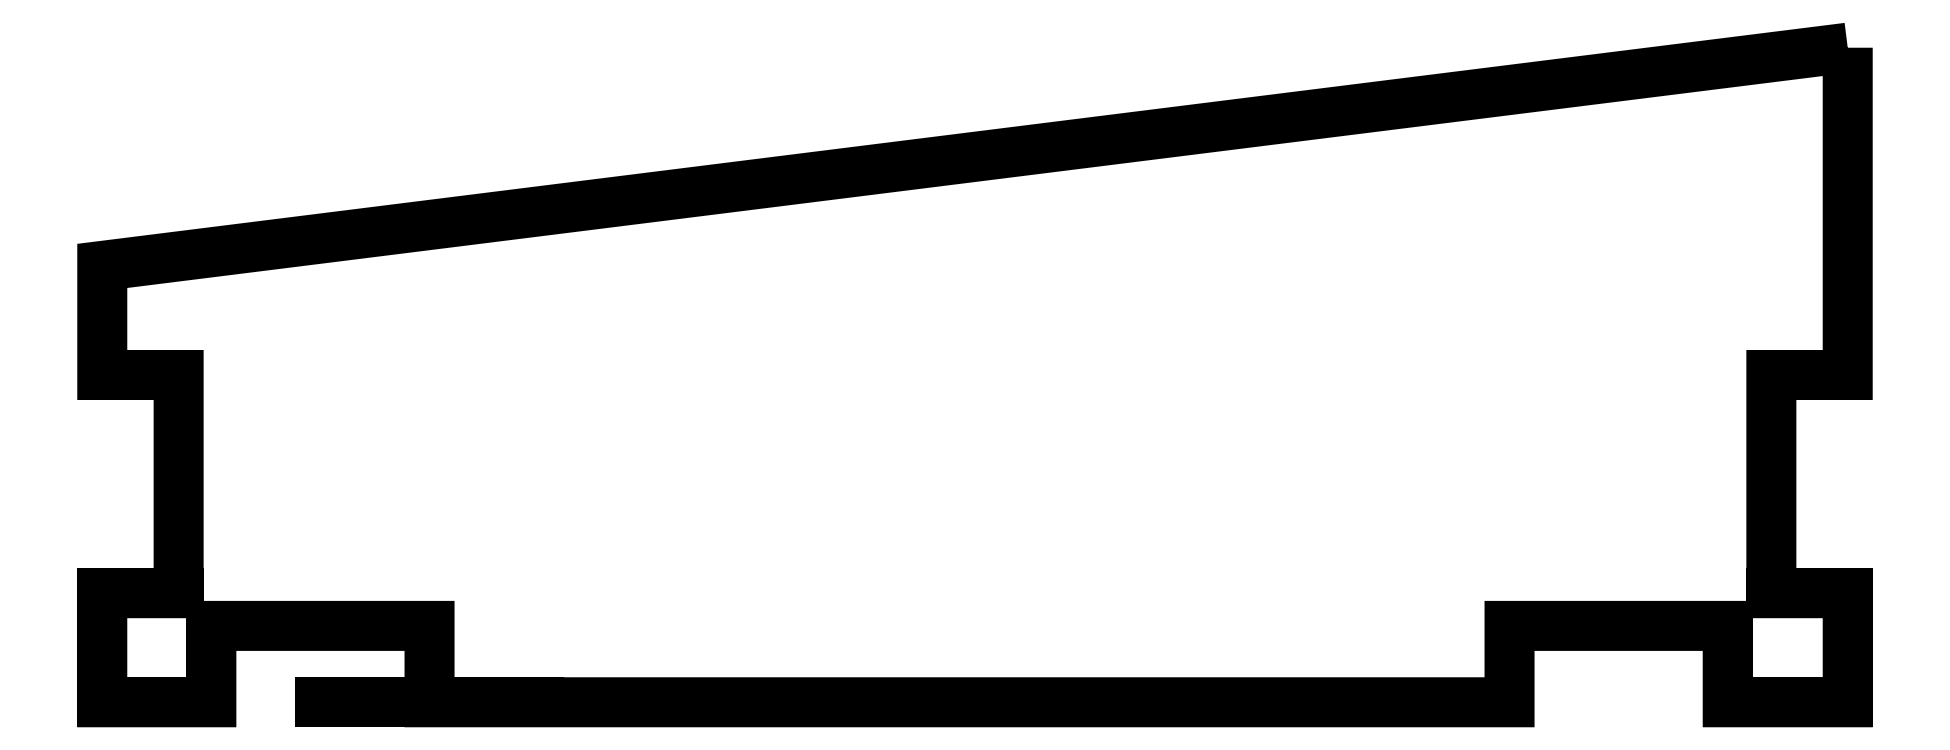
<metadata>
{"format":"dxf","ext":"dxf","renderer":"ezdxf+matplotlib","layout":"modelspace","background":"white","min_lineweight":24,"dpi":150}
</metadata>
<code>
0
SECTION
2
ENTITIES
0
LWPOLYLINE
8
0
90
21
70
1
43
0
10
80
20
30
10
80
20
20
10
80
20
15
10
76.5
20
15
10
76.5
20
5
10
80
20
5
10
80
20
0
10
74.5
20
0
10
74.5
20
3.5
10
64.5
20
3.5
10
64.5
20
0
10
15
20
0
10
15
20
3.5
10
5
20
3.5
10
5
20
0
10
0
20
0
10
0
20
5
10
3.5
20
5
10
3.5
20
15
10
0
20
15
10
0
20
20
0
LINE
8
0
10
0
20
0
30
0
11
3.5
21
0
31
0
0
LINE
8
0
10
3.5
20
5
30
0
11
0
21
5
31
0
0
LINE
8
0
10
0
20
3.5
30
0
11
0
21
0
31
0
0
LINE
8
0
10
5
20
0
30
0
11
5
21
3.5
31
0
0
LINE
8
0
10
20
20
0
30
0
11
10
21
0
31
0
0
LINE
8
0
10
80
20
3.5
30
0
11
80
21
0
31
0
0
LINE
8
0
10
74.5
20
0
30
0
11
74.5
21
3.5
31
0
0
LINE
8
0
10
80
20
0
30
0
11
76.5
21
0
31
0
0
LINE
8
0
10
76.5
20
5
30
0
11
80
21
5
31
0
0
LINE
8
0
10
0
20
5
30
0
11
0
21
0
31
0
0
LINE
8
0
10
0
20
0
30
0
11
5
21
0
31
0
0
LINE
8
0
10
74.5
20
0
30
0
11
80
21
0
31
0
0
LINE
8
0
10
80
20
0
30
0
11
80
21
5
31
0
0
ENDSEC
0
EOF

</code>
